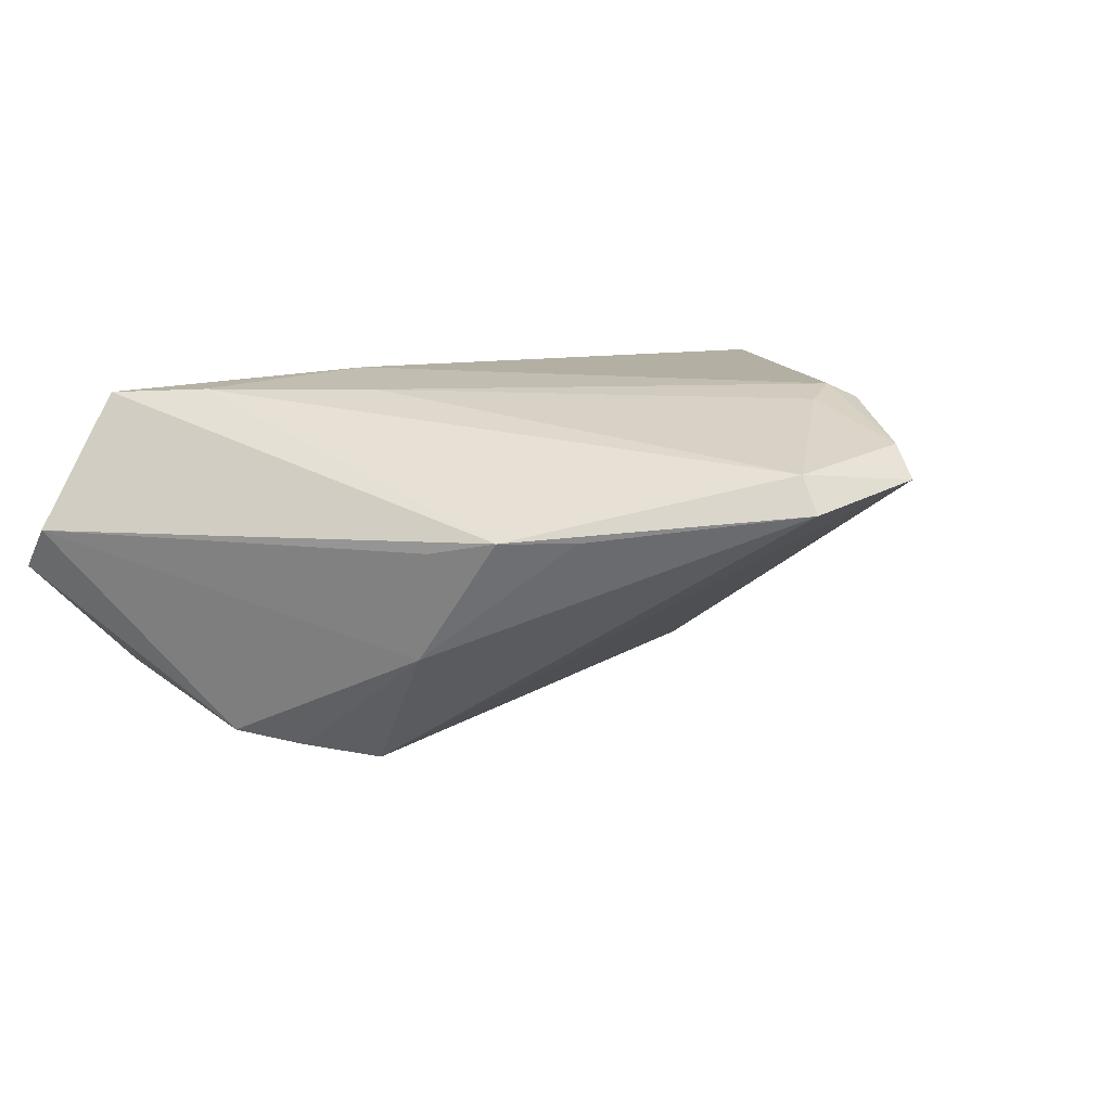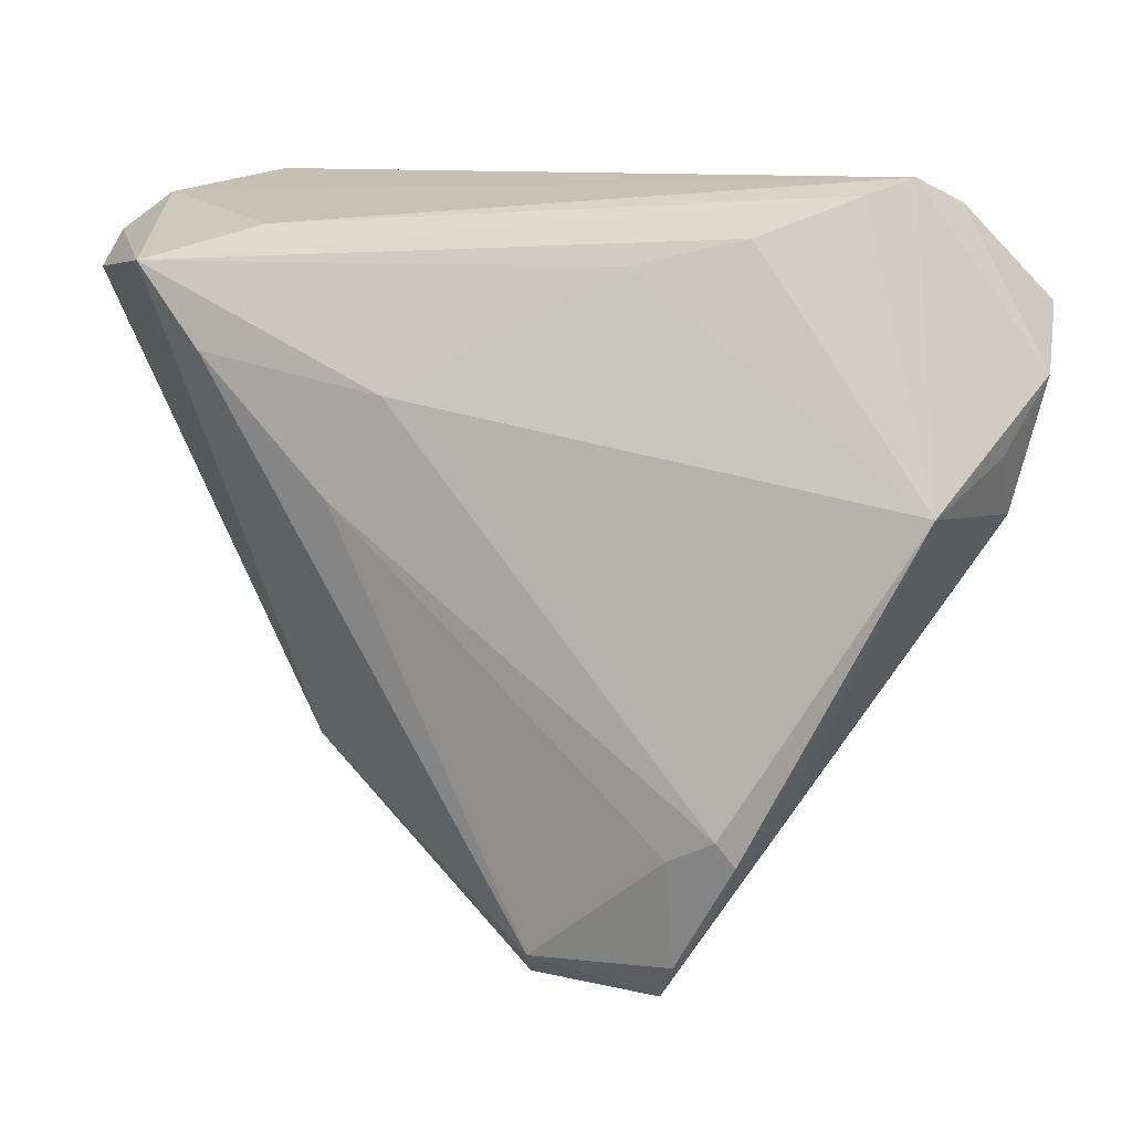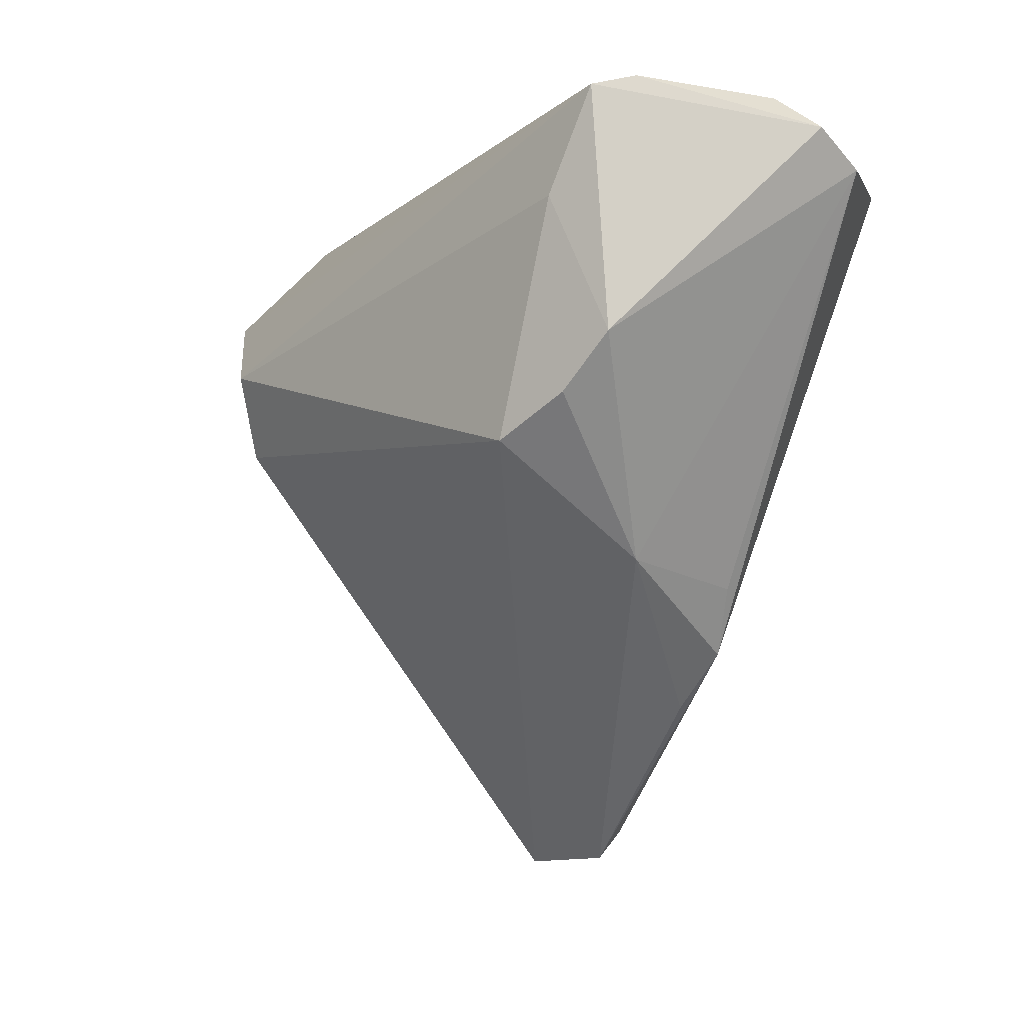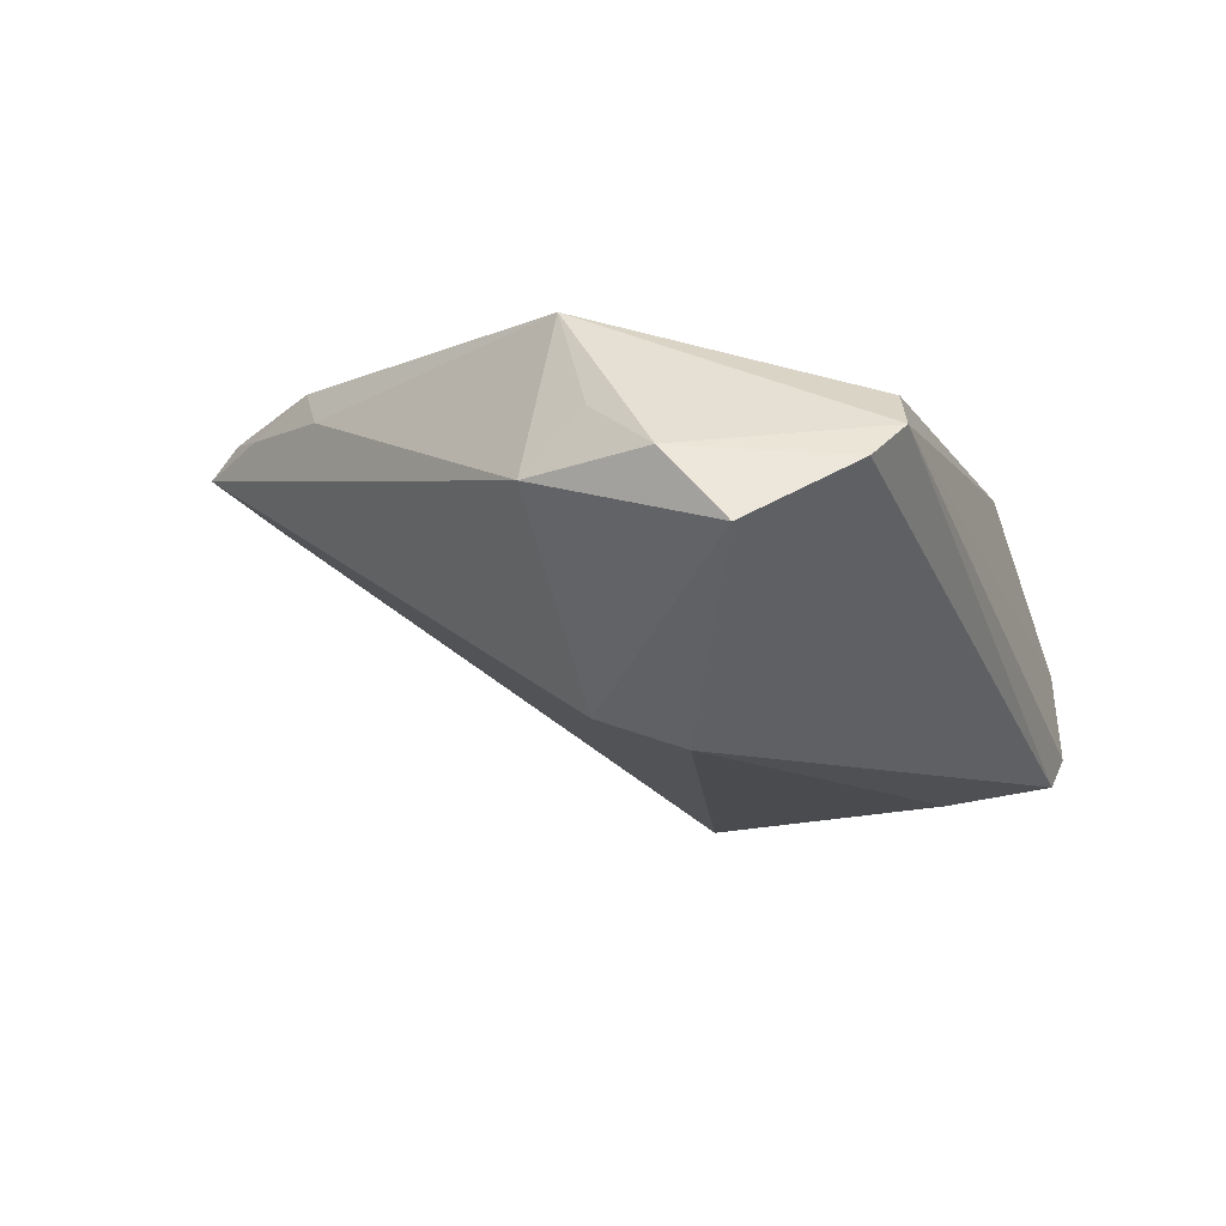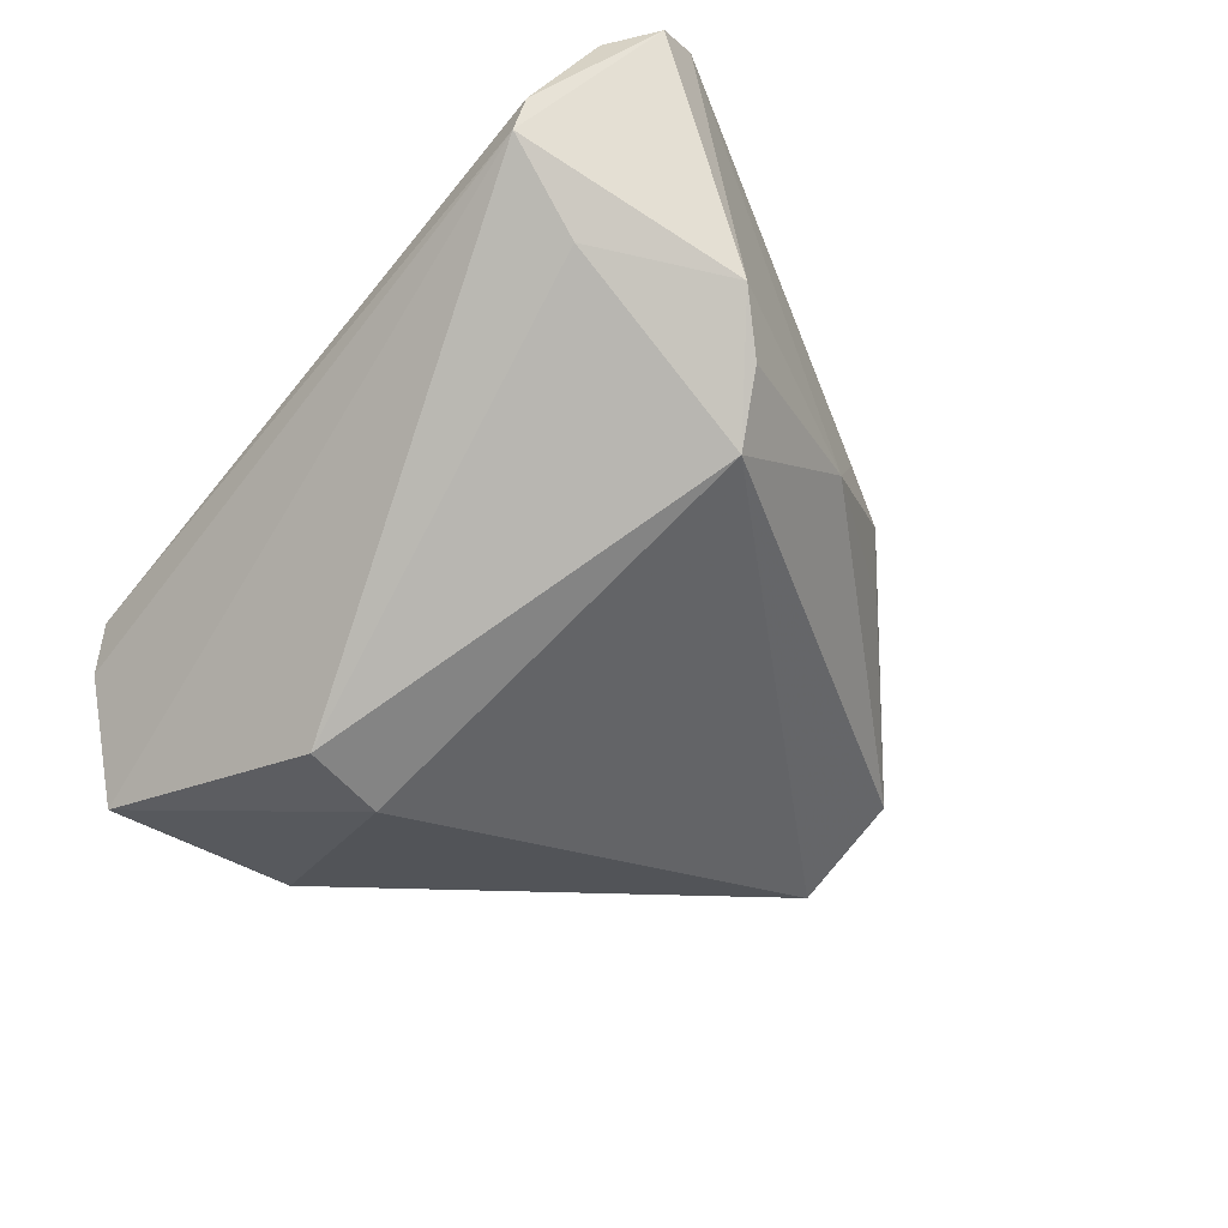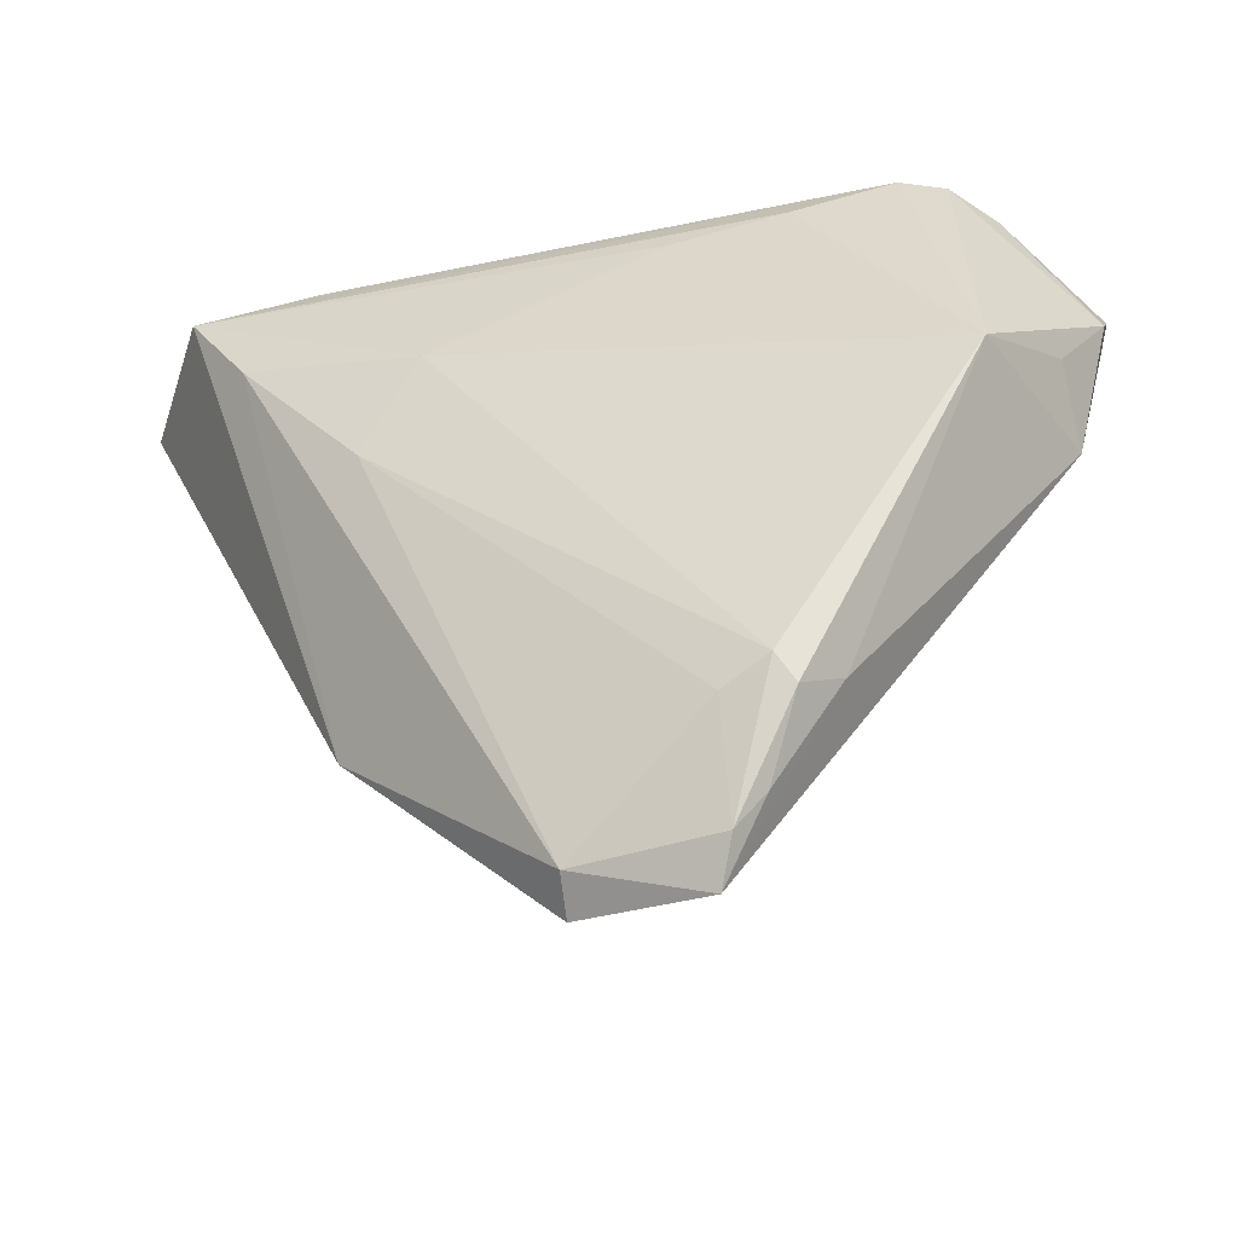
<metadata>
{"format":"obj","ext":"obj","renderer":"f3d","projection":"perspective","resolution":1024,"background":"white","views":[{"elev":17.0,"azim":-42.0,"up":"+Z"},{"elev":10.5,"azim":16.7,"up":"+Y"},{"elev":-7.0,"azim":-128.0,"up":"+Y"},{"elev":-14.8,"azim":110.0,"up":"+Z"},{"elev":-76.8,"azim":-129.7,"up":"+Z"},{"elev":-35.2,"azim":20.1,"up":"+Y"}]}
</metadata>
<code>
v 0.04512 -0.001272 0.0167
v -0.03715 0.03236 -0.01972
v -0.02104 -0.001485 0.02085
v -0.02692 -0.0311 0.008585
v -0.0266 -0.007936 -0.02471
v -0.01432 0.0101 0.02085
v -0.04041 0.03332 -0.01574
v -0.05543 0.02636 -0.001342
v -0.0002861 -0.05627 0.01215
v -0.03494 -0.003131 -0.02221
v -0.03237 0.01994 -0.02209
v 0.03023 -0.003099 -0.02223
v -0.02951 0.02809 0.01544
v -0.05546 0.0223 0.004189
v 0.01754 -0.0394 0.02019
v 0.05046 0.003872 0.004317
v 0.02508 -0.03979 0.0194
v 0.05029 -0.003393 -0.002529
v 0.01113 0.02404 0.01377
v 0.05375 0.01956 -0.01009
v 0.01758 -0.05258 0.01695
v -0.04339 0.02408 0.01961
v -0.04956 0.0308 -0.002924
v 0.02316 -0.03668 0.02085
v -0.03037 -0.02077 -0.007483
v 0.01535 -0.05715 0.01384
v -0.02009 -0.03735 0.008618
v -0.03098 -0.02353 0.006496
v -0.04087 0.003125 -0.02051
v 0.0005088 -0.05301 0.01625
v 0.03998 0.03332 0.002306
v 0.04451 0.03058 -0.002007
v 0.05442 0.0123 -0.0019
v 0.02842 0.007058 -0.02591
v 0.03537 0.03149 0.007023
v 0.02841 -0.03697 0.01456
v 0.02089 -0.04855 0.016
v 0.02416 0.02703 0.01115
v -0.03589 0.01438 0.02049
f 34 5 11
f 12 20 18
f 34 20 12
f 12 5 34
f 29 11 5
f 25 5 9
f 2 20 34
f 34 11 2
f 2 29 8
f 11 29 2
f 6 24 1
f 9 4 27
f 27 25 9
f 4 25 27
f 10 29 5
f 5 25 10
f 10 25 29
f 8 29 14
f 29 25 14
f 30 4 9
f 30 39 4
f 22 39 6
f 8 14 22
f 4 39 22
f 22 14 4
f 20 2 32
f 7 2 8
f 17 1 24
f 16 1 18
f 28 25 4
f 4 14 28
f 28 14 25
f 39 30 3
f 3 24 6
f 6 39 3
f 37 17 21
f 21 17 24
f 35 22 38
f 38 1 35
f 20 32 33
f 1 16 33
f 18 20 33
f 33 16 18
f 8 22 23
f 23 7 8
f 31 32 2
f 2 7 31
f 35 1 31
f 7 23 31
f 1 33 31
f 31 33 32
f 18 1 36
f 1 17 36
f 36 17 37
f 24 3 15
f 15 3 30
f 15 21 24
f 30 21 15
f 37 21 26
f 26 30 9
f 26 21 30
f 26 12 18
f 18 36 26
f 26 36 37
f 9 5 26
f 5 12 26
f 19 22 6
f 19 38 22
f 6 1 19
f 1 38 19
f 13 23 22
f 13 31 23
f 13 22 35
f 35 31 13

</code>
